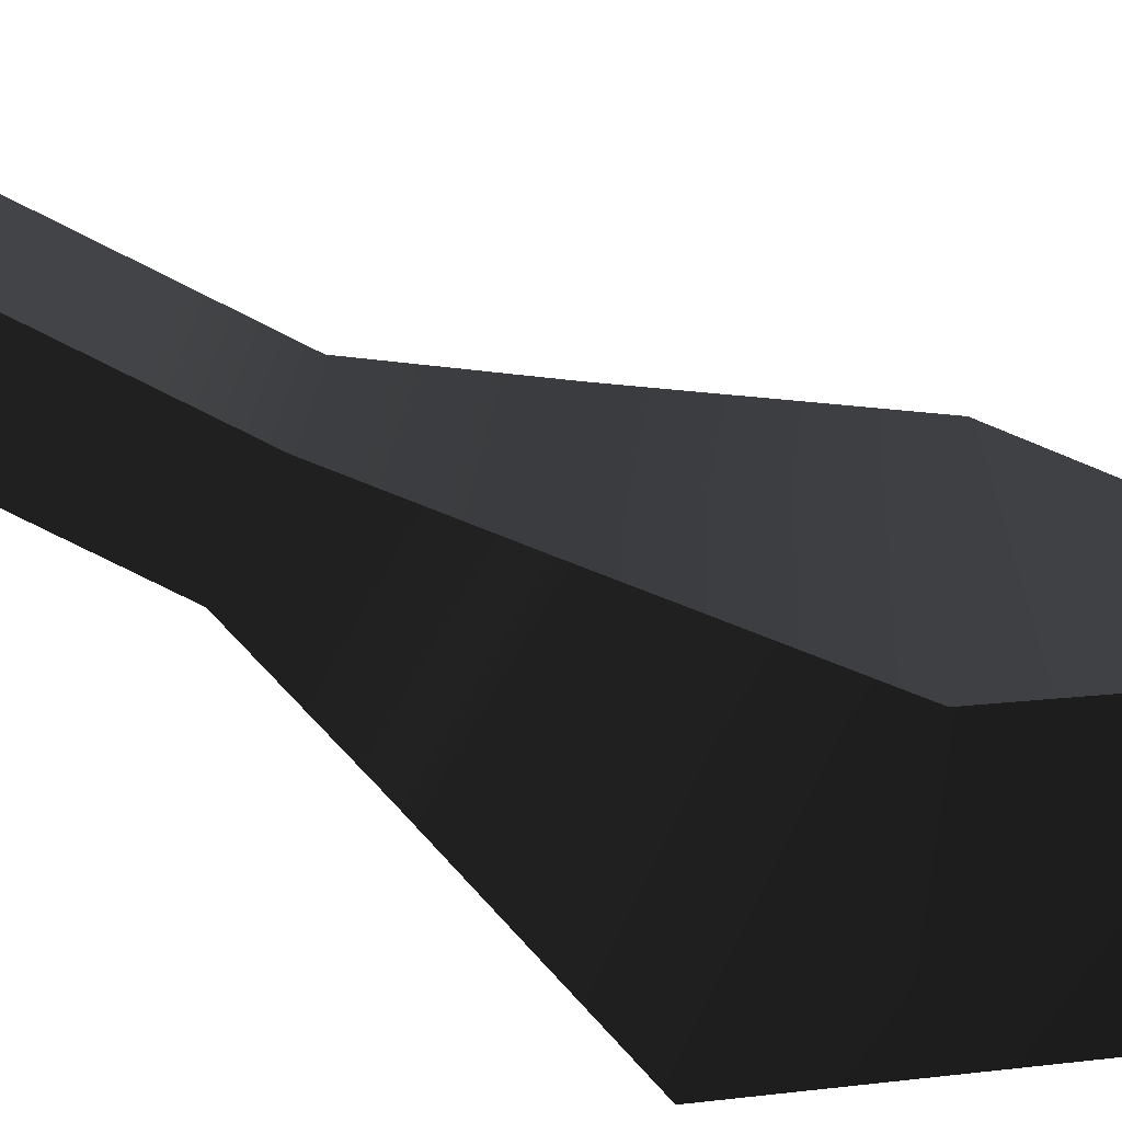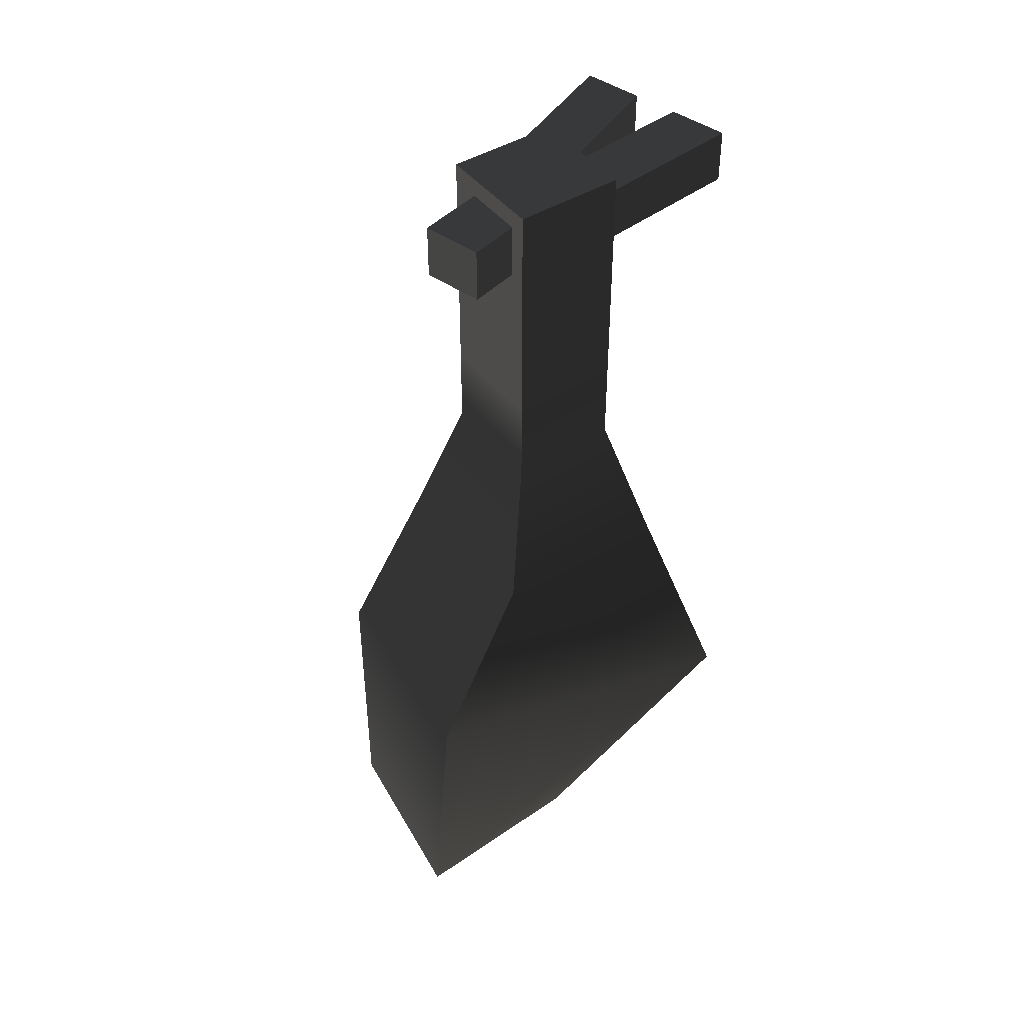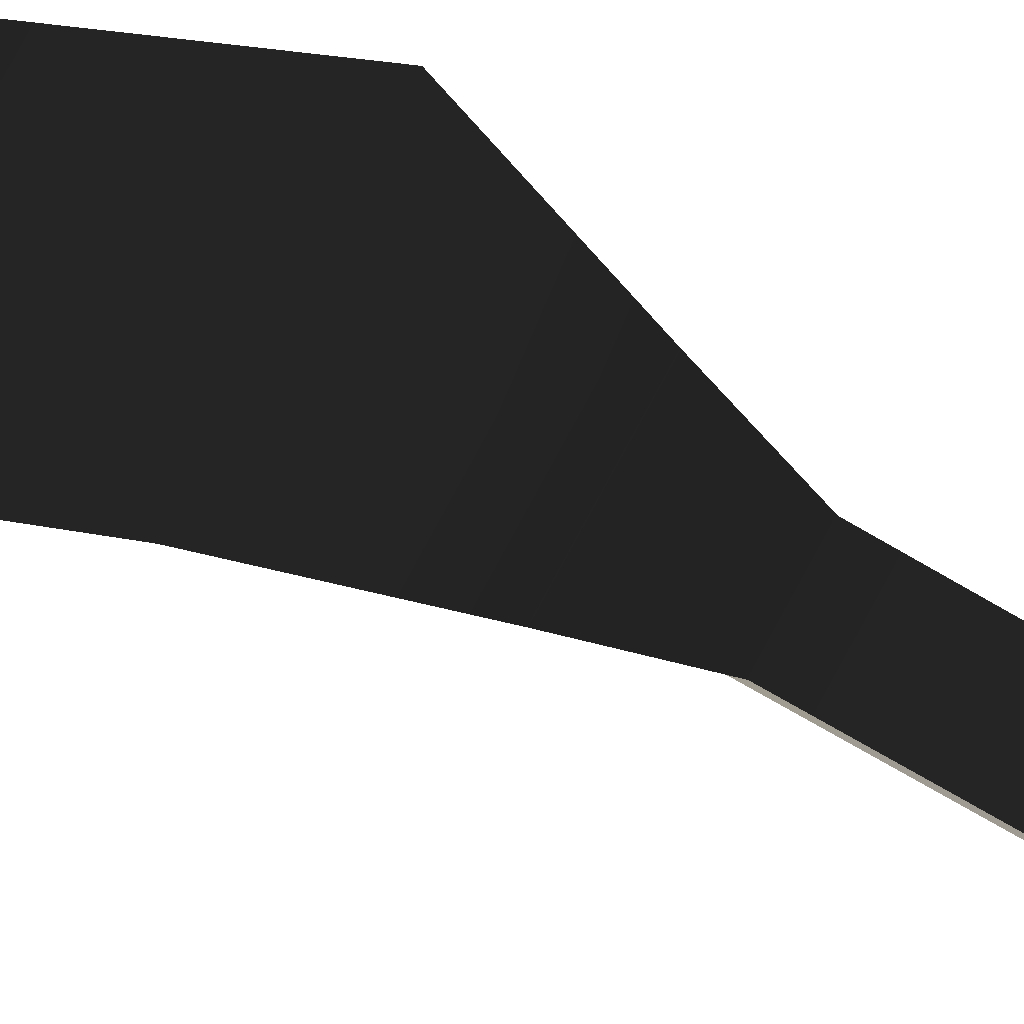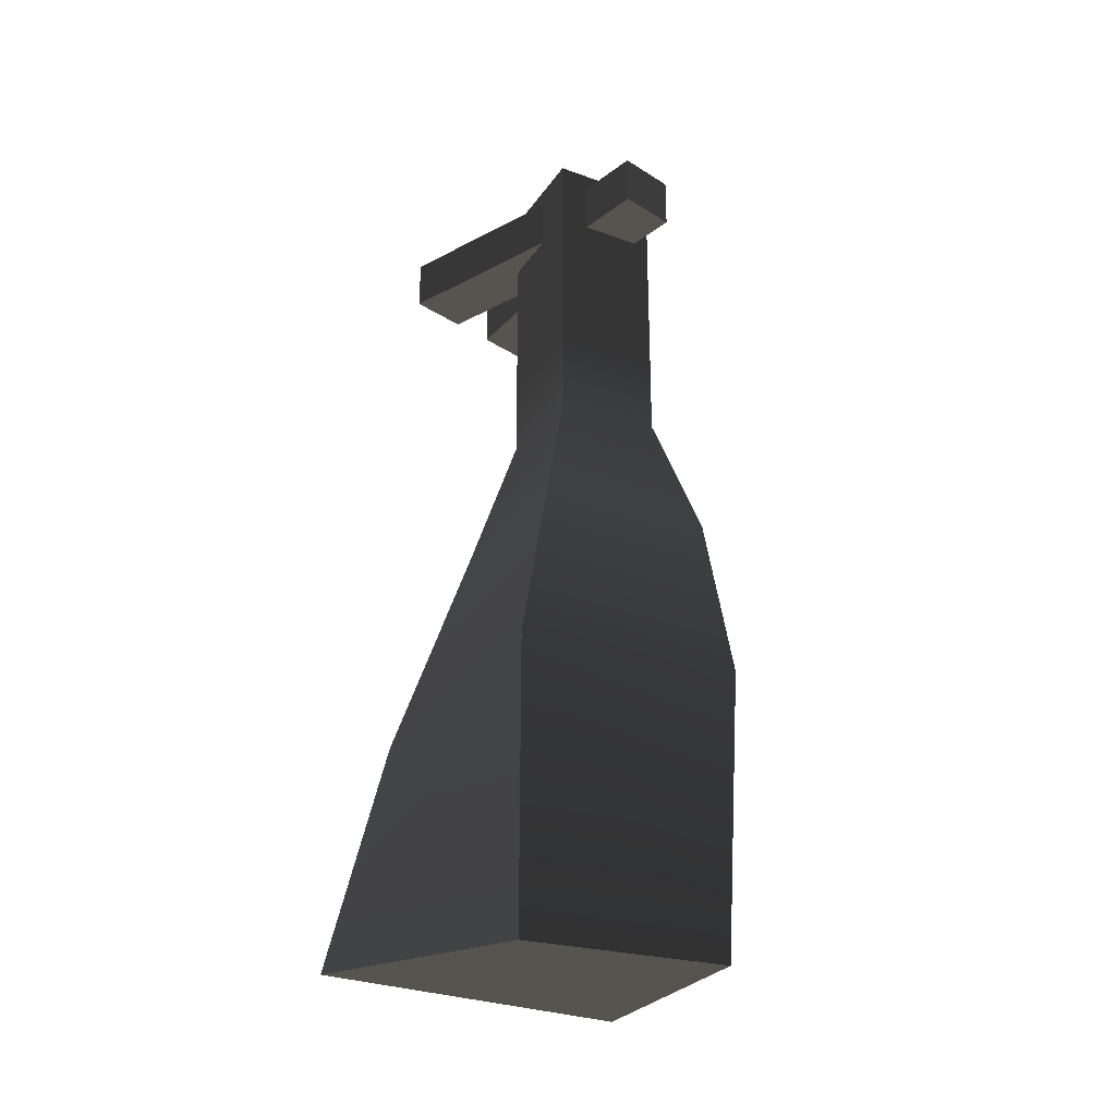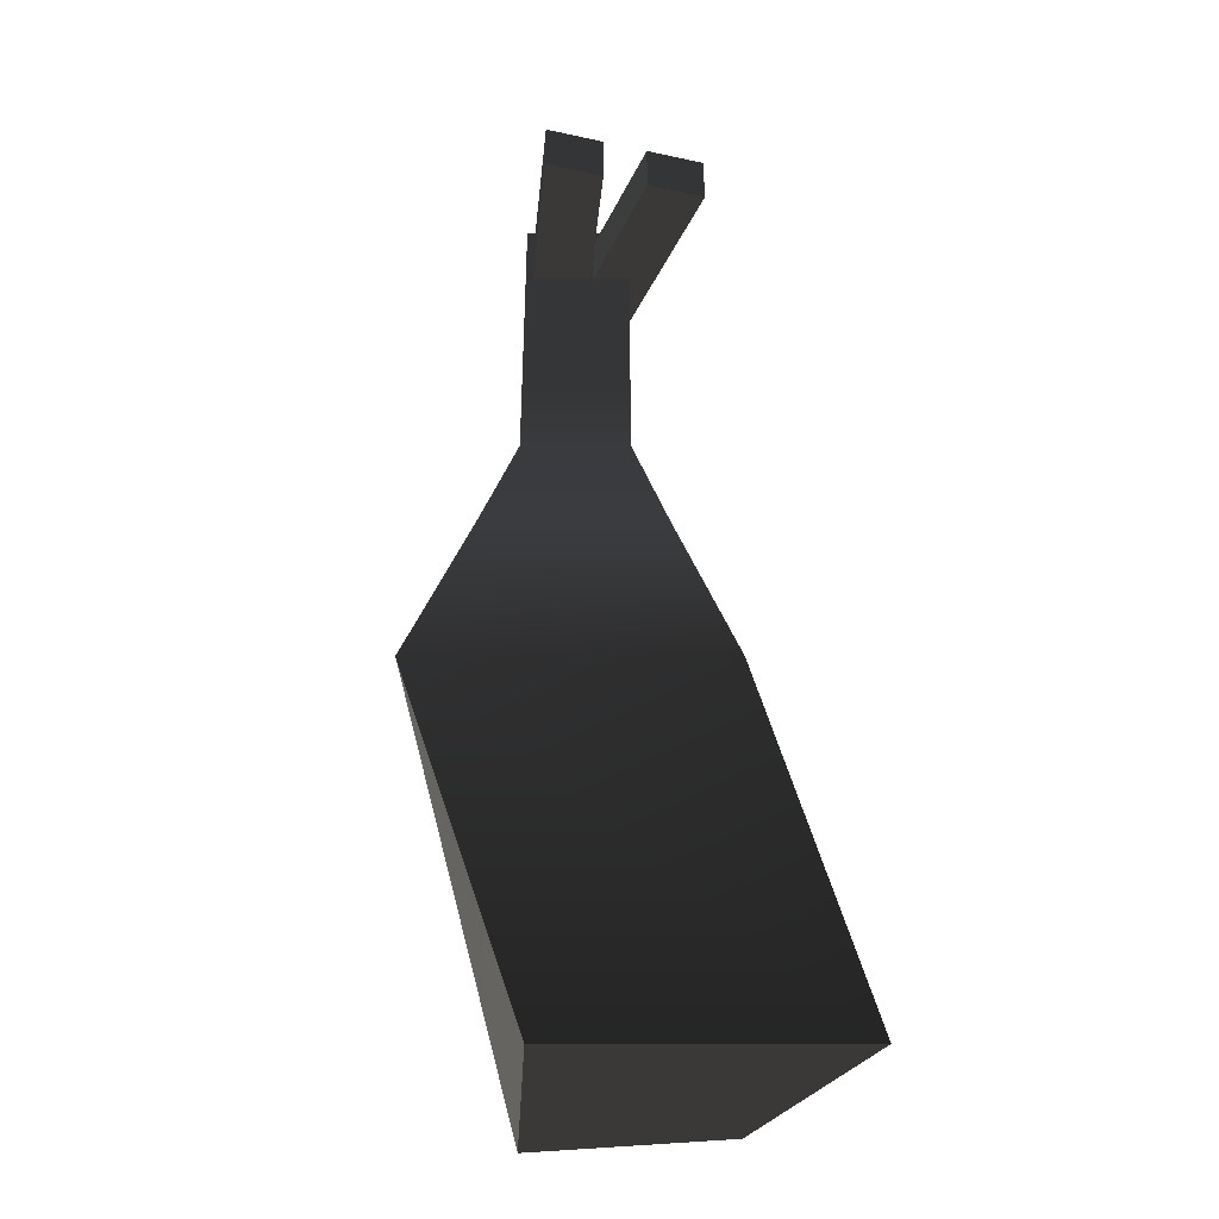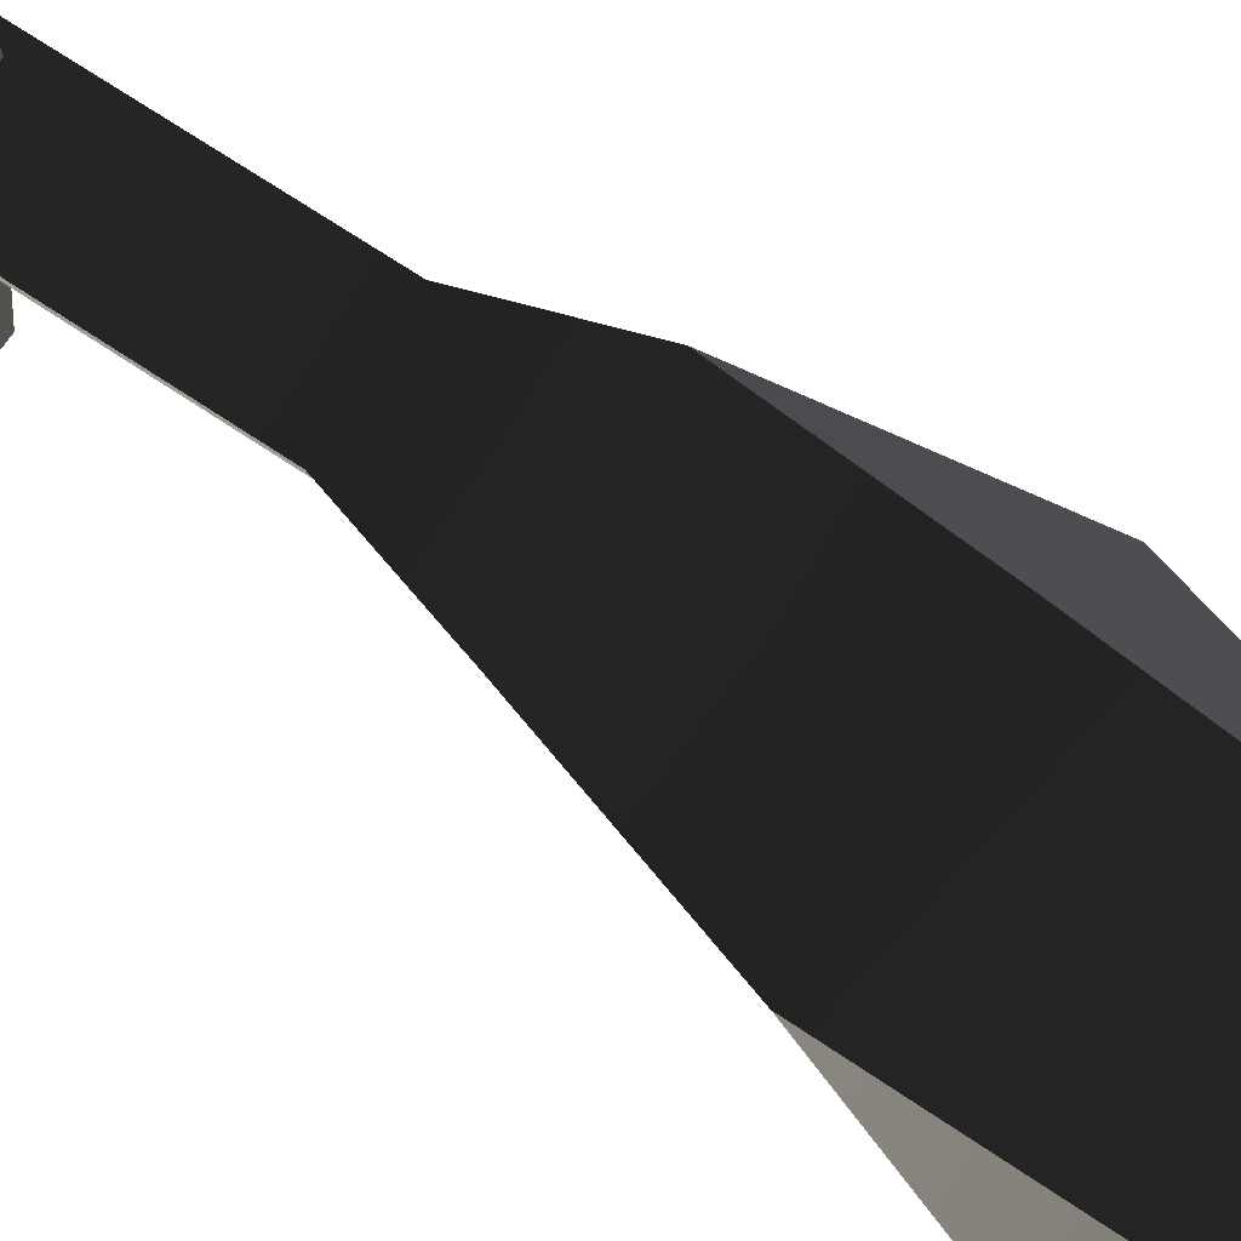
<metadata>
{"format":"obj","ext":"obj","renderer":"f3d","projection":"perspective","resolution":1024,"background":"white","views":[{"elev":-71.9,"azim":62.7,"up":"+Y"},{"elev":44.6,"azim":-140.4,"up":"+Z"},{"elev":-75.7,"azim":-119.9,"up":"+Y"},{"elev":-29.7,"azim":137.0,"up":"+Z"},{"elev":-40.1,"azim":-14.9,"up":"+Z"},{"elev":70.4,"azim":123.8,"up":"+Y"}]}
</metadata>
<code>
g default
v -1.116 1.12 -2.859
v -2.083 1.378 -2.859
v -0.8587 2.087 -2.859
v -1.555 2.344 -2.859
v -0.8587 2.087 -3.859
v -1.471 2.344 -3.859
v -0.6347 1.451 -3.859
v -1.601 1.708 -3.859
v -1.255 1.36 -2.161
v -1.843 1.517 -2.161
v -1.686 2.104 -2.161
v -1.099 1.948 -2.161
v -1.341 1.508 -1.712
v -1.695 1.603 -1.712
v -1.6 1.956 -1.712
v -1.247 1.862 -1.712
v -1.341 1.508 -1.438
v -1.695 1.603 -1.438
v -1.6 1.956 -1.438
v -1.247 1.862 -1.438
v -1.341 1.508 -1.055
v -1.695 1.603 -1.055
v -1.6 1.956 -1.055
v -1.247 1.862 -1.055
v -1.341 1.508 -0.6466
v -1.695 1.603 -0.6466
v -1.6 1.956 -0.6466
v -1.247 1.862 -0.6466
v -1.341 1.508 -1.055
v -1.695 1.603 -1.055
v -1.695 1.603 -0.6466
v -1.341 1.508 -0.6466
v -1.347 1.739 -0.7097
v -1.55 1.739 -0.7097
v -1.343 2.114 -0.7097
v -1.546 2.114 -0.7097
v -1.343 2.114 -0.8932
v -1.546 2.114 -0.8932
v -1.347 1.739 -0.8932
v -1.55 1.739 -0.8932
v -1.19 1.088 -0.7097
v -1.393 1.088 -0.7097
v -1.294 1.749 -0.7097
v -1.497 1.749 -0.7097
v -1.294 1.749 -0.8932
v -1.497 1.749 -0.8932
v -1.19 1.088 -0.8932
v -1.393 1.088 -0.8932
v -1.75 1.088 -0.7097
v -1.547 1.088 -0.7097
v -1.646 1.749 -0.7097
v -1.443 1.749 -0.7097
v -1.646 1.749 -0.8932
v -1.443 1.749 -0.8932
v -1.75 1.088 -0.8932
v -1.547 1.088 -0.8932
g Leg_Left Eagle
f 25 26 27 28
f 3 4 6 5
f 5 6 8 7
f 7 8 2 1
f 2 8 6 4
f 7 1 3 5
f 1 2 10 9
f 2 4 11 10
f 4 3 12 11
f 3 1 9 12
f 9 10 14 13
f 10 11 15 14
f 11 12 16 15
f 12 9 13 16
f 13 14 18 17
f 14 15 19 18
f 15 16 20 19
f 16 13 17 20
f 17 18 22 21
f 18 19 23 22
f 19 20 24 23
f 20 17 21 24
f 29 30 31 32
f 22 23 27 26
f 23 24 28 27
f 24 21 25 28
f 21 22 30 29
f 22 26 31 30
f 26 25 32 31
f 25 21 29 32
f 33 34 36 35
f 35 36 38 37
f 37 38 40 39
f 39 40 34 33
f 34 40 38 36
f 39 33 35 37
f 41 42 44 43
f 43 44 46 45
f 45 46 48 47
f 47 48 42 41
f 42 48 46 44
f 47 41 43 45
f 49 51 52 50
f 51 53 54 52
f 53 55 56 54
f 55 49 50 56
f 50 52 54 56
f 55 53 51 49

</code>
